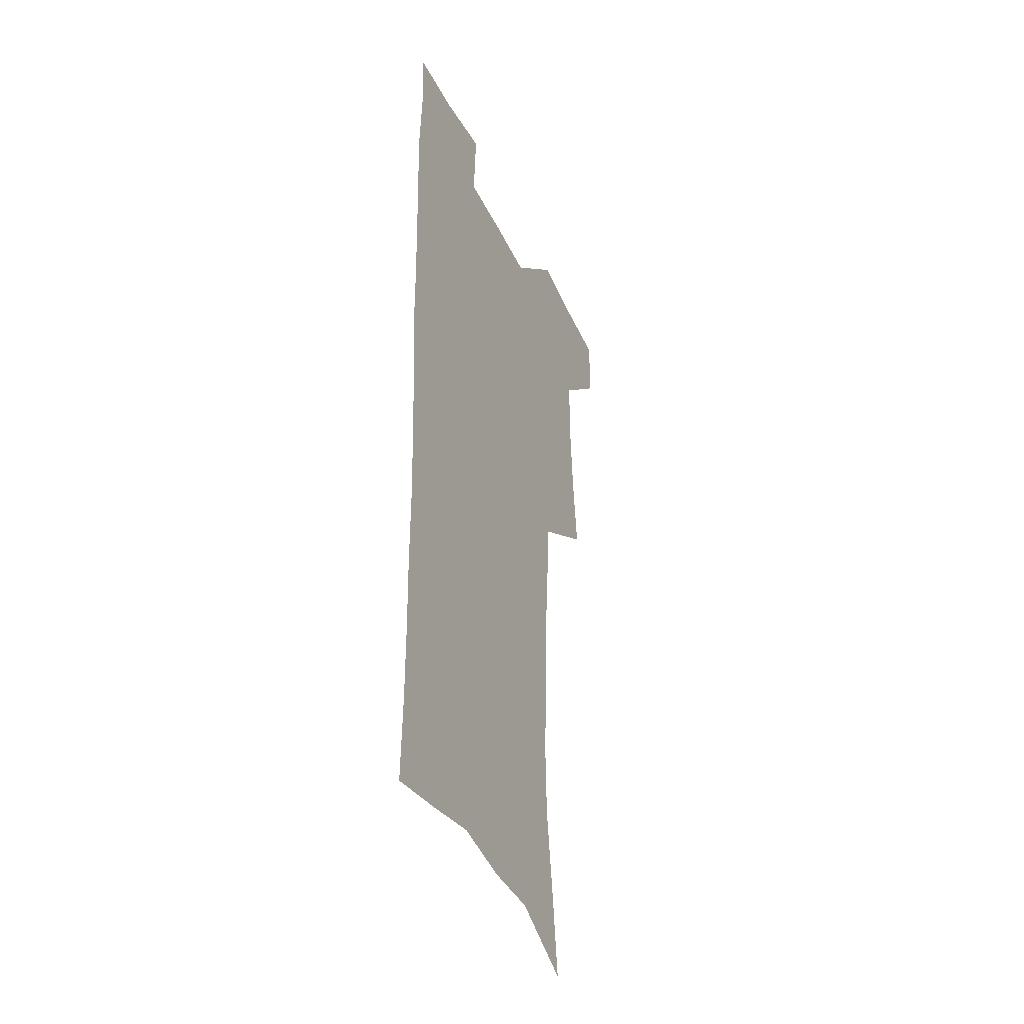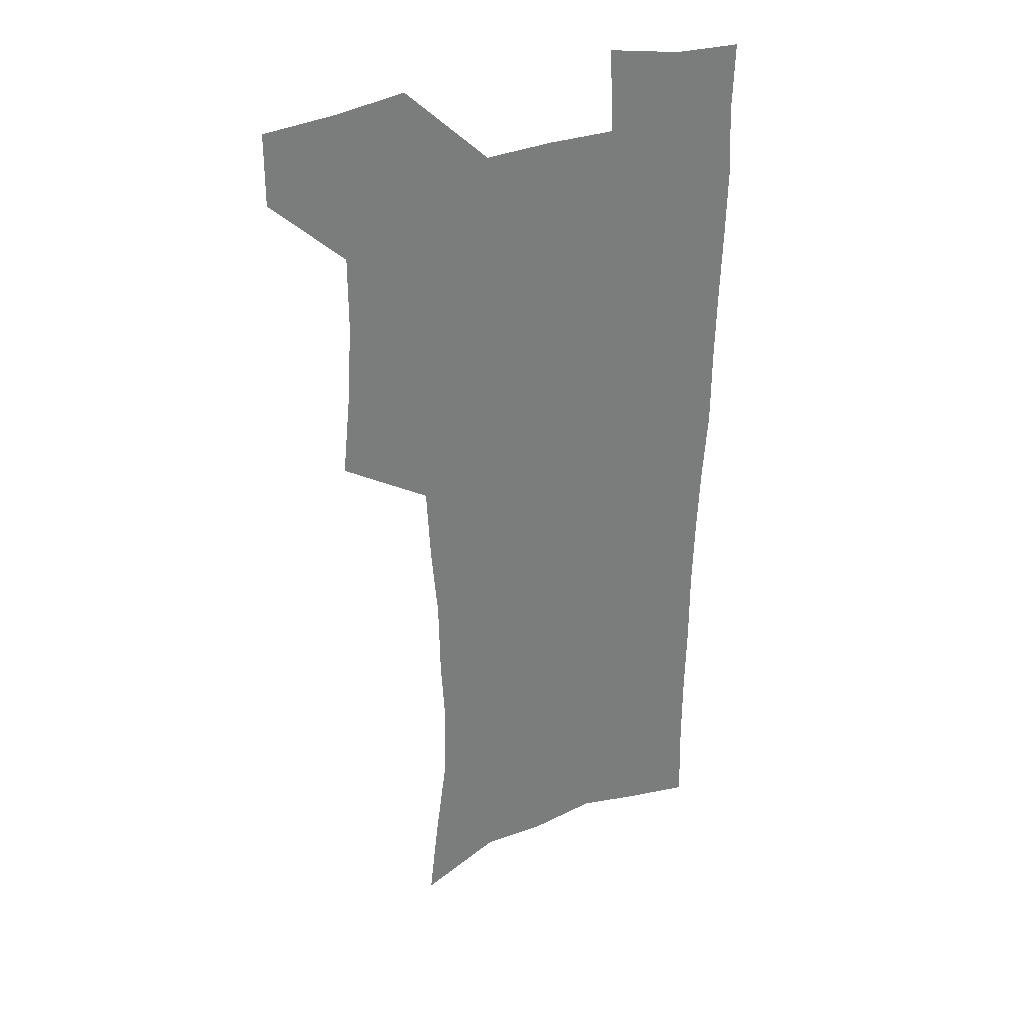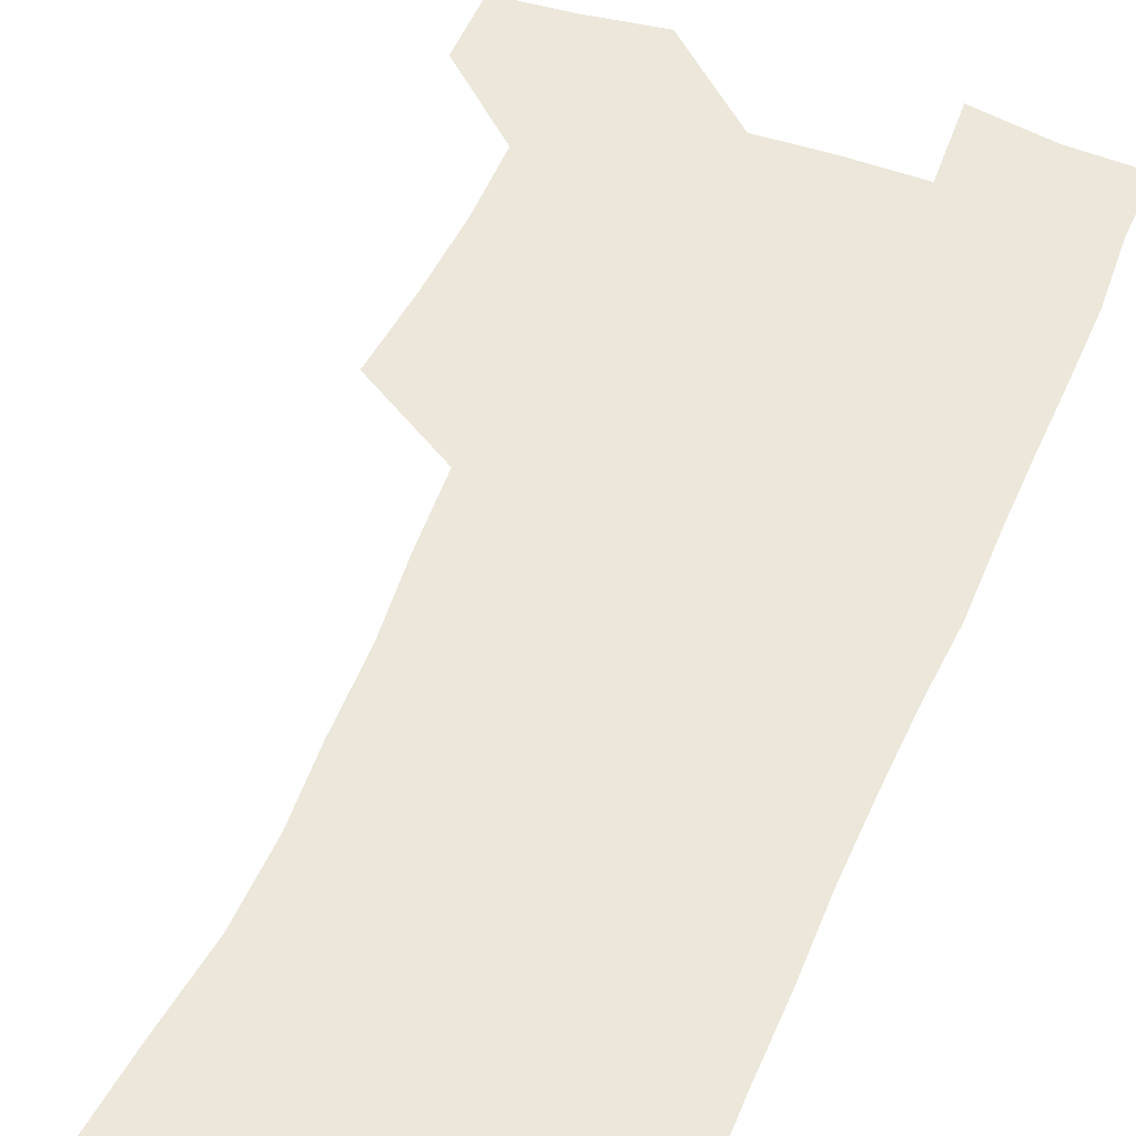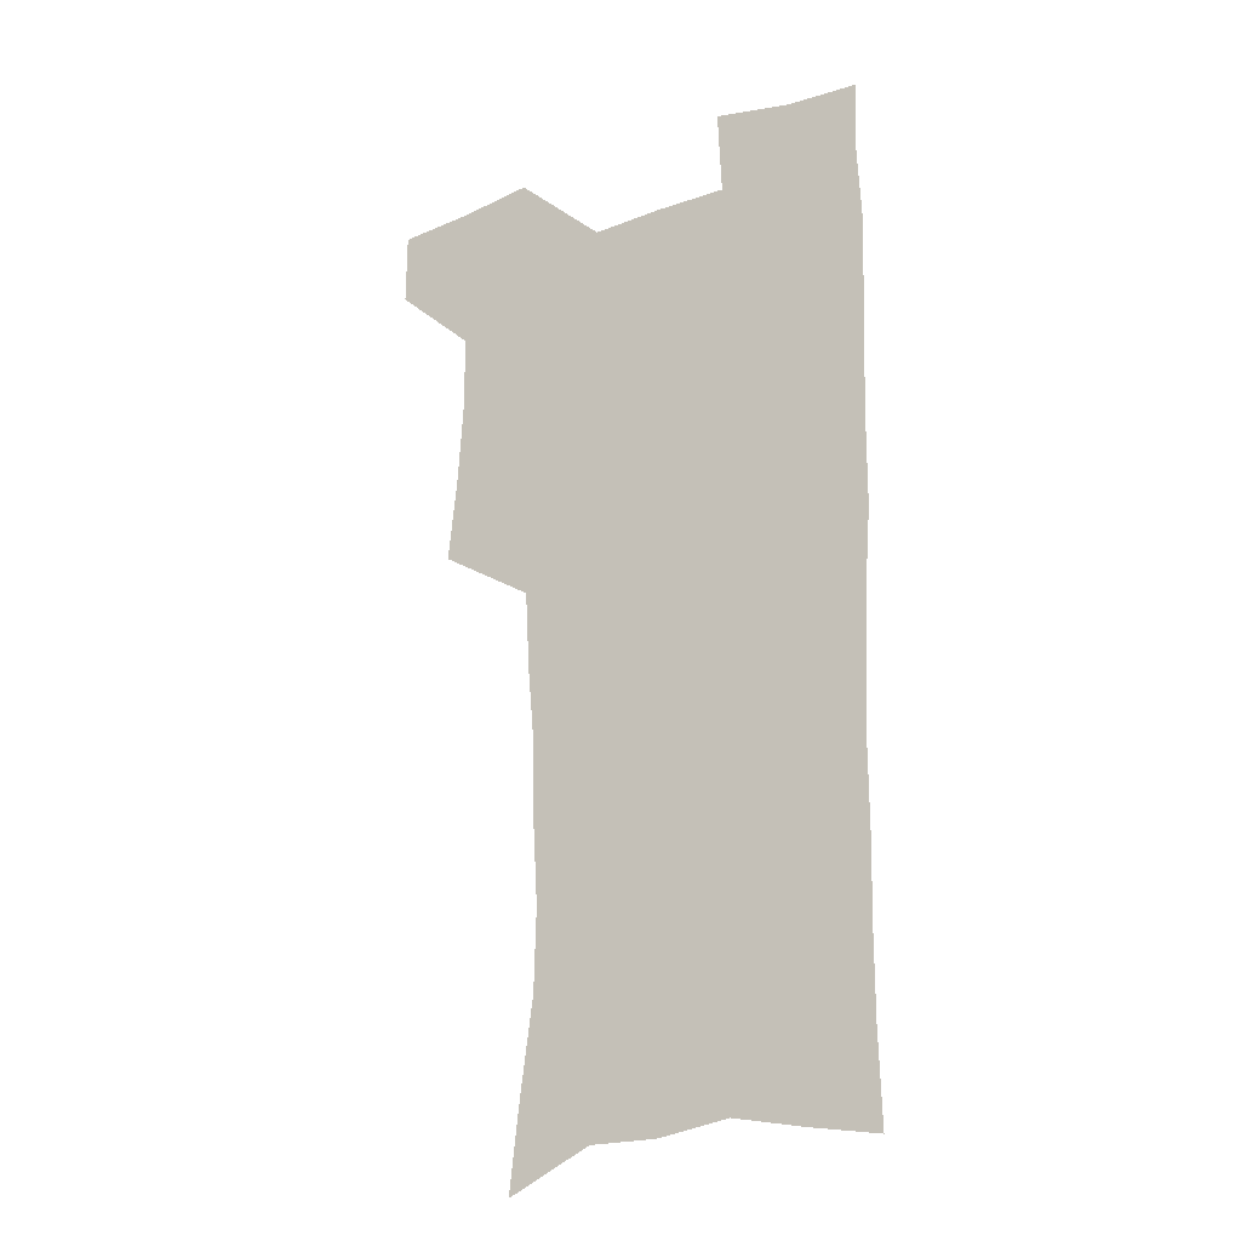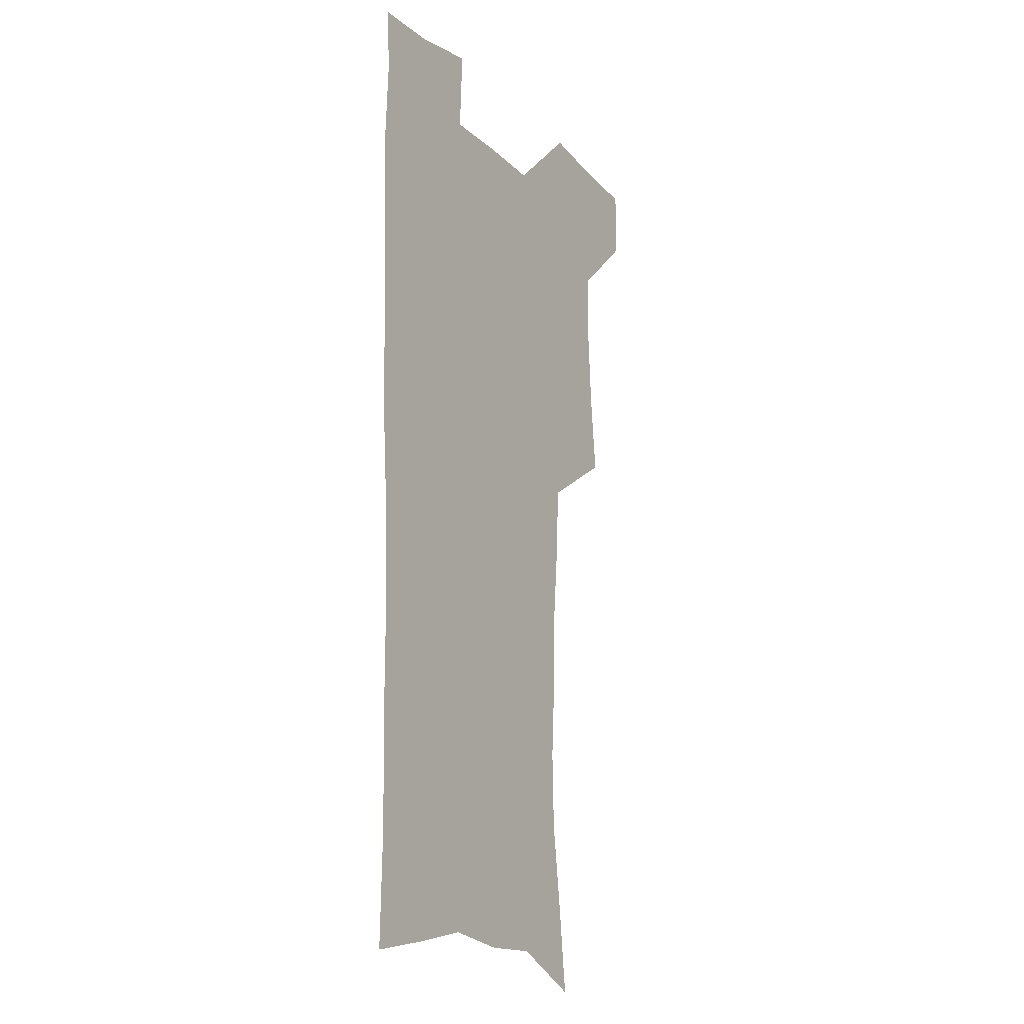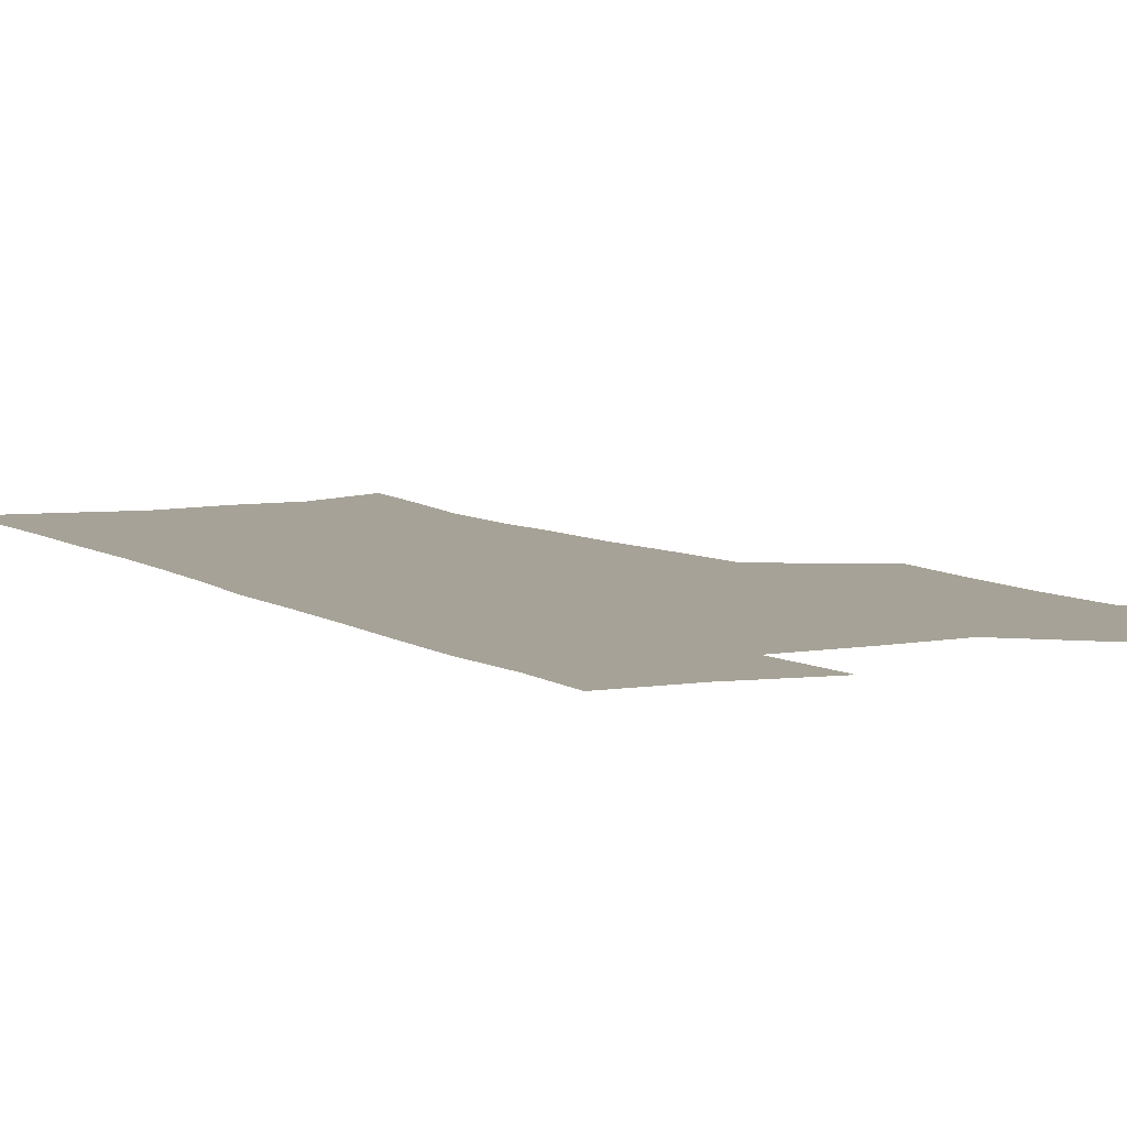
<metadata>
{"format":"obj","ext":"obj","renderer":"f3d","projection":"perspective","resolution":1024,"background":"white","views":[{"elev":-40.5,"azim":113.7,"up":"+Y"},{"elev":32.9,"azim":-27.4,"up":"+Y"},{"elev":51.4,"azim":21.5,"up":"+Z"},{"elev":-23.5,"azim":31.3,"up":"+Y"},{"elev":-17.5,"azim":120.8,"up":"+Y"},{"elev":6.5,"azim":151.2,"up":"+Z"}]}
</metadata>
<code>
v 479.6 537.5 0
v 479.8 566.8 0
v 505.8 411.3 0
v 509.3 445.5 0
v 511.3 477.7 0
v 511.2 508 0
v 513.4 537.7 0
v 509.5 568.9 0
v 540 159.5 0
v 544 194 0
v 549 230.5 0
v 549.9 262.6 0
v 548.2 292.1 0
v 547.5 325.2 0
v 544.8 355.9 0
v 543 387.8 0
v 543.9 420.7 0
v 544 451.1 0
v 544.6 480.8 0
v 546.7 510 0
v 543.6 539.3 0
v 538.5 572.8 0
v 572.9 174.4 0
v 577 210.8 0
v 578.3 243.1 0
v 578 273.2 0
v 576.2 301.8 0
v 576.3 334.7 0
v 575.9 366 0
v 575.4 396.2 0
v 574.7 425.2 0
v 575.3 454.8 0
v 575 482.9 0
v 575.1 510.8 0
v 574.2 539.1 0
v 599.5 173.8 0
v 603.6 217.7 0
v 604.1 248.6 0
v 603.6 277.7 0
v 603.8 309.6 0
v 603.4 339.6 0
v 603.1 369.6 0
v 602.9 398.5 0
v 603.1 427.7 0
v 603.3 456.1 0
v 603.6 484 0
v 603.4 511.2 0
v 602.7 540 0
v 627.7 177.7 0
v 628.6 216.6 0
v 629.1 248.1 0
v 629 280 0
v 629.3 308.8 0
v 629.2 340.4 0
v 629.4 369.7 0
v 629.7 398.5 0
v 630.2 427.2 0
v 630.6 455.7 0
v 631 483.6 0
v 631.4 511.3 0
v 631.6 539.6 0
v 630.1 574.4 0
v 655.6 171.7 0
v 654.2 212.7 0
v 655.4 242.5 0
v 654.6 276.2 0
v 654.9 307.1 0
v 655.4 337.1 0
v 656 367 0
v 656.8 396.3 0
v 657.8 425.1 0
v 658.6 454 0
v 659.1 482.6 0
v 659.1 511 0
v 660.3 538.4 0
v 661.5 568.3 0
v 683.5 166.5 0
v 682.5 202.6 0
v 682.6 234.8 0
v 683.4 265.9 0
v 683.3 297.9 0
v 684.3 328.6 0
v 685.8 358.8 0
v 688.1 388.2 0
v 688.2 419.4 0
v 689 449.7 0
v 690.1 479.3 0
v 690.8 508.7 0
v 689.4 538.4 0
v 690.4 566.8 0
f 6 7 1
f 1 7 2
f 7 8 2
f 16 17 3
f 3 17 4
f 17 18 4
f 4 18 5
f 18 19 5
f 5 19 6
f 19 20 6
f 6 20 7
f 20 21 7
f 7 21 8
f 21 22 8
f 9 23 10
f 23 24 10
f 10 24 11
f 24 25 11
f 11 25 12
f 25 26 12
f 12 26 13
f 26 27 13
f 13 27 14
f 27 28 14
f 14 28 15
f 28 29 15
f 15 29 16
f 29 30 16
f 16 30 17
f 30 31 17
f 17 31 18
f 31 32 18
f 18 32 19
f 32 33 19
f 19 33 20
f 33 34 20
f 20 34 21
f 34 35 21
f 21 35 22
f 23 36 24
f 36 37 24
f 24 37 25
f 37 38 25
f 25 38 26
f 38 39 26
f 26 39 27
f 39 40 27
f 27 40 28
f 40 41 28
f 28 41 29
f 41 42 29
f 29 42 30
f 42 43 30
f 30 43 31
f 43 44 31
f 31 44 32
f 44 45 32
f 32 45 33
f 45 46 33
f 33 46 34
f 46 47 34
f 34 47 35
f 47 48 35
f 36 49 37
f 49 50 37
f 37 50 38
f 50 51 38
f 38 51 39
f 51 52 39
f 39 52 40
f 52 53 40
f 40 53 41
f 53 54 41
f 41 54 42
f 54 55 42
f 42 55 43
f 55 56 43
f 43 56 44
f 56 57 44
f 44 57 45
f 57 58 45
f 45 58 46
f 58 59 46
f 46 59 47
f 59 60 47
f 47 60 48
f 60 61 48
f 49 63 50
f 63 64 50
f 50 64 51
f 64 65 51
f 51 65 52
f 65 66 52
f 52 66 53
f 66 67 53
f 53 67 54
f 67 68 54
f 54 68 55
f 68 69 55
f 55 69 56
f 69 70 56
f 56 70 57
f 70 71 57
f 57 71 58
f 71 72 58
f 58 72 59
f 72 73 59
f 59 73 60
f 73 74 60
f 60 74 61
f 74 75 61
f 61 75 62
f 75 76 62
f 63 77 64
f 77 78 64
f 64 78 65
f 78 79 65
f 65 79 66
f 79 80 66
f 66 80 67
f 80 81 67
f 67 81 68
f 81 82 68
f 68 82 69
f 82 83 69
f 69 83 70
f 83 84 70
f 70 84 71
f 84 85 71
f 71 85 72
f 85 86 72
f 72 86 73
f 86 87 73
f 73 87 74
f 87 88 74
f 74 88 75
f 88 89 75
f 75 89 76
f 89 90 76

</code>
